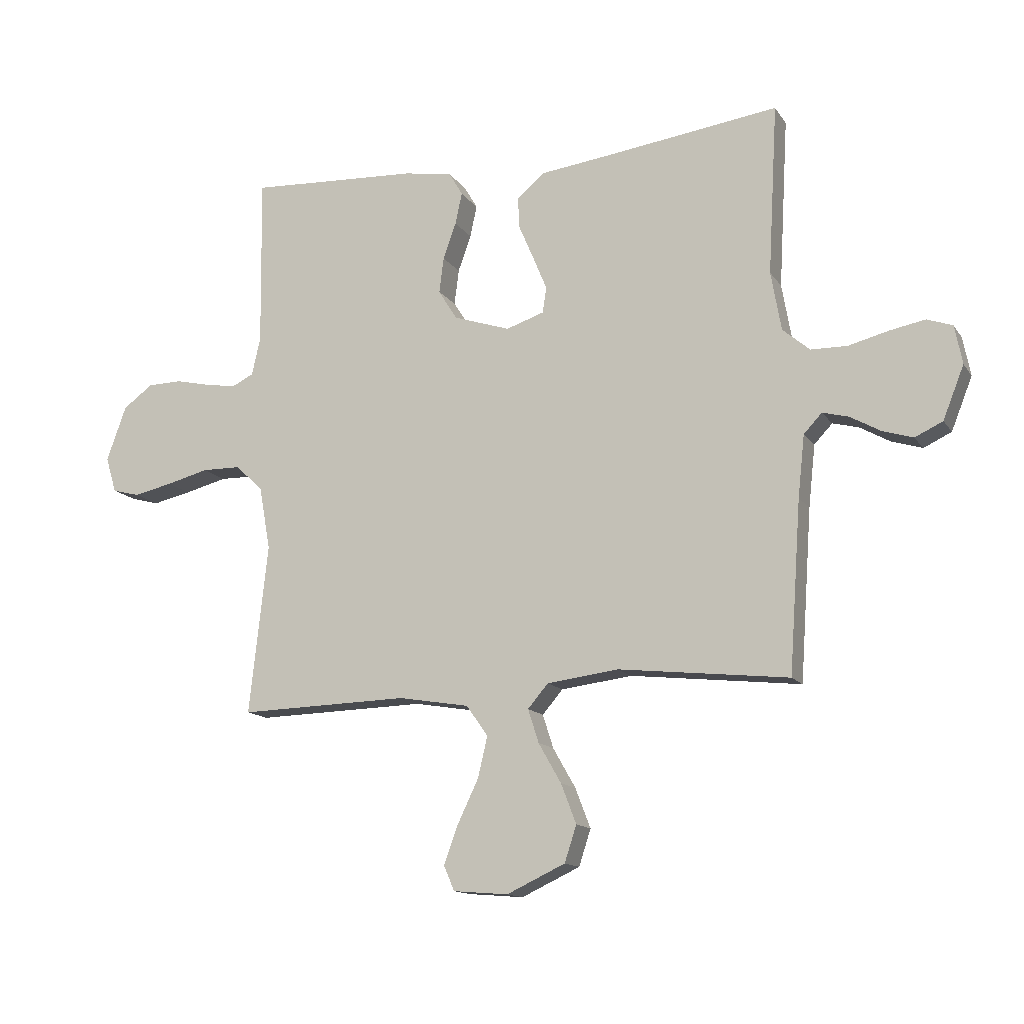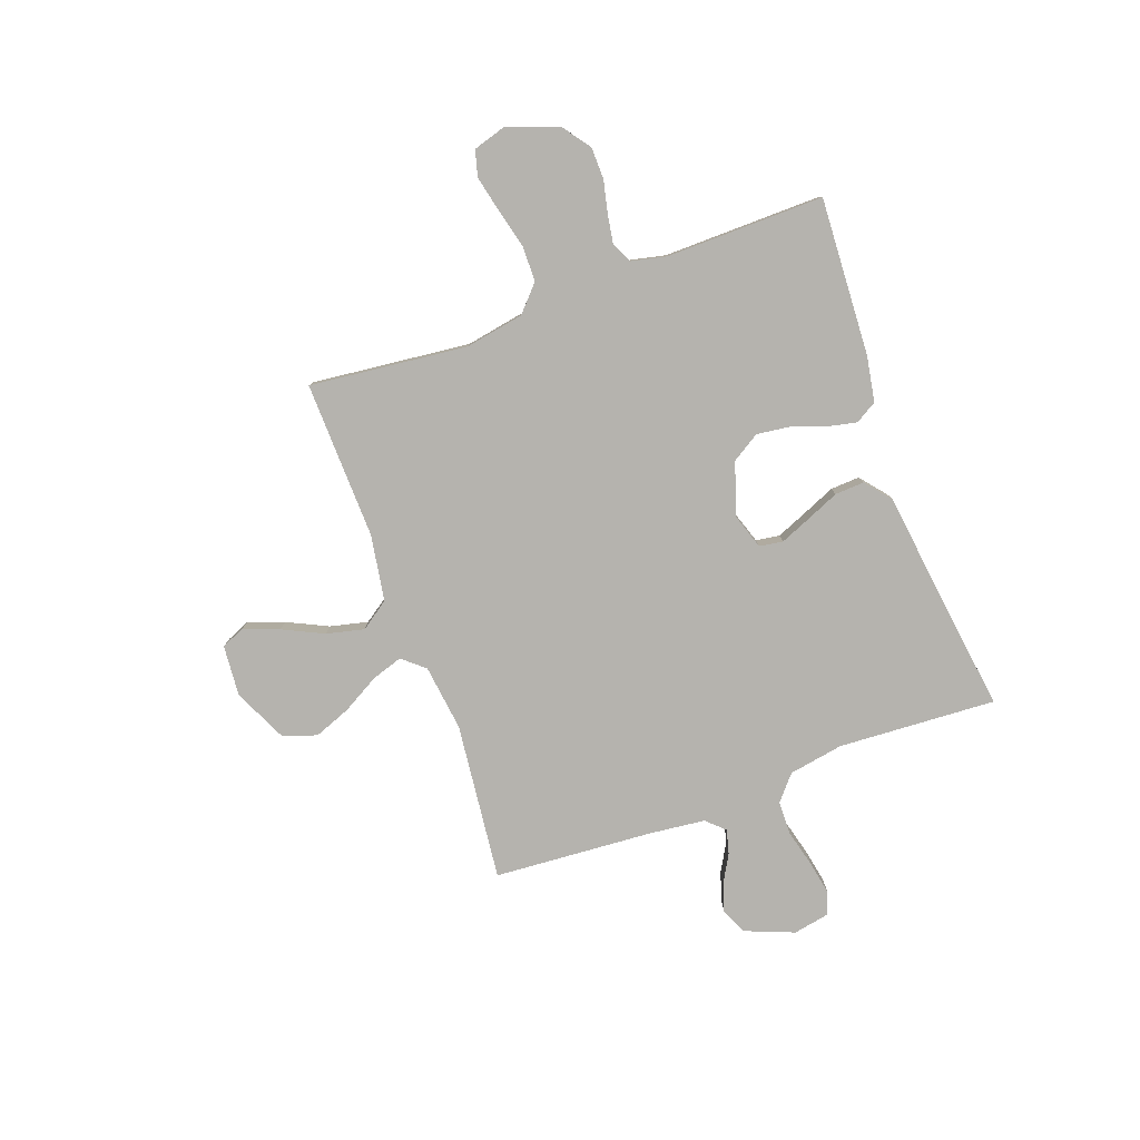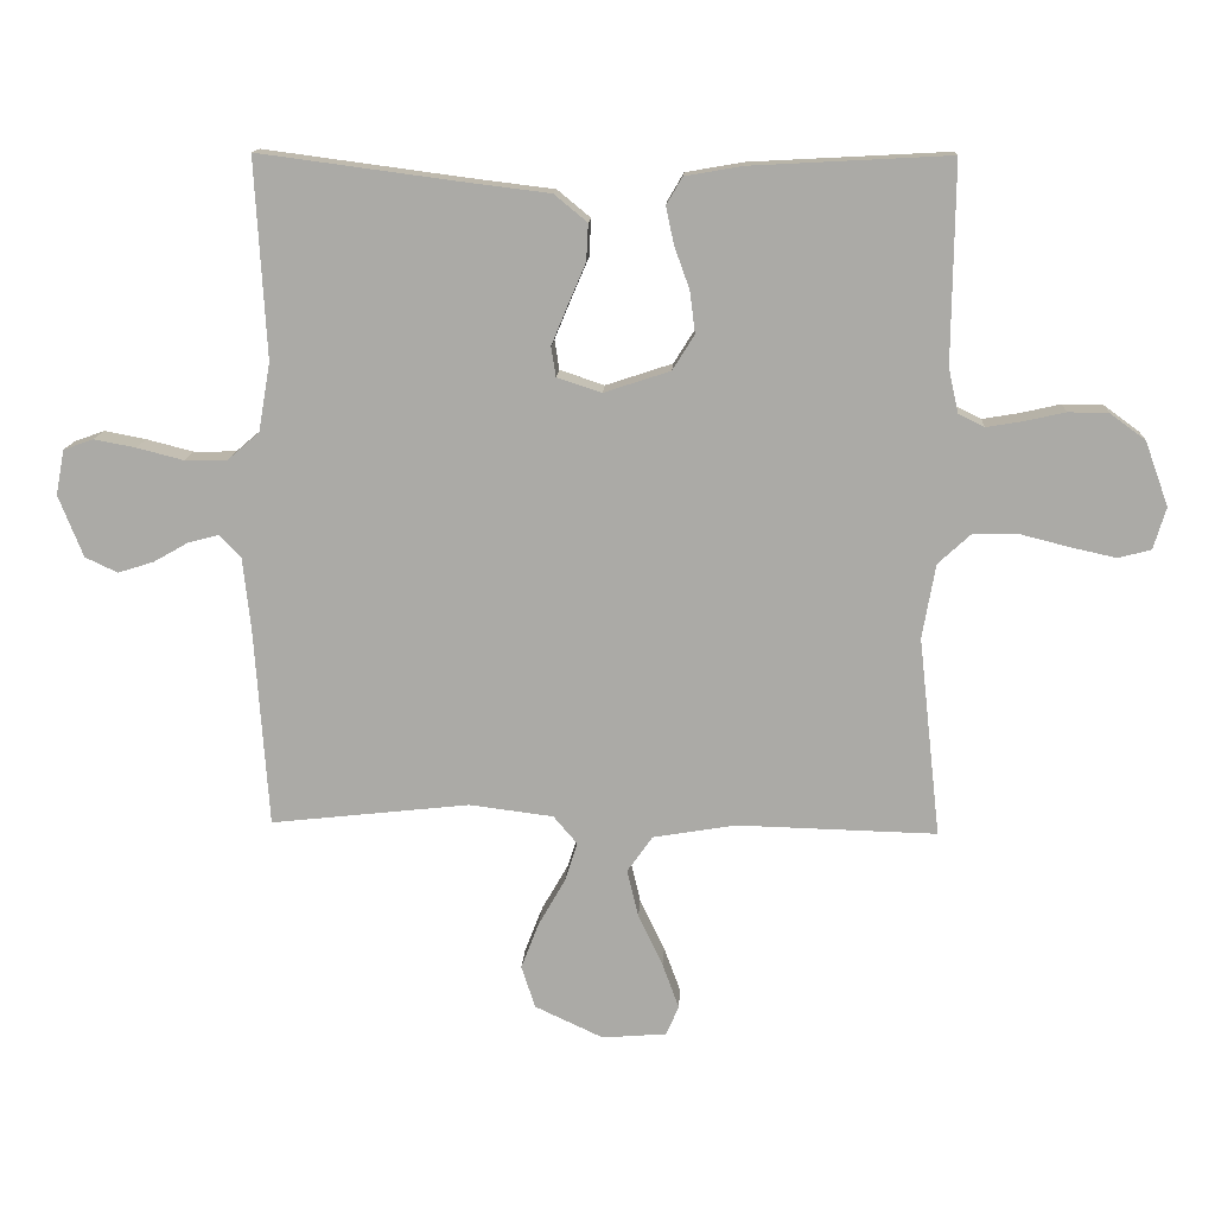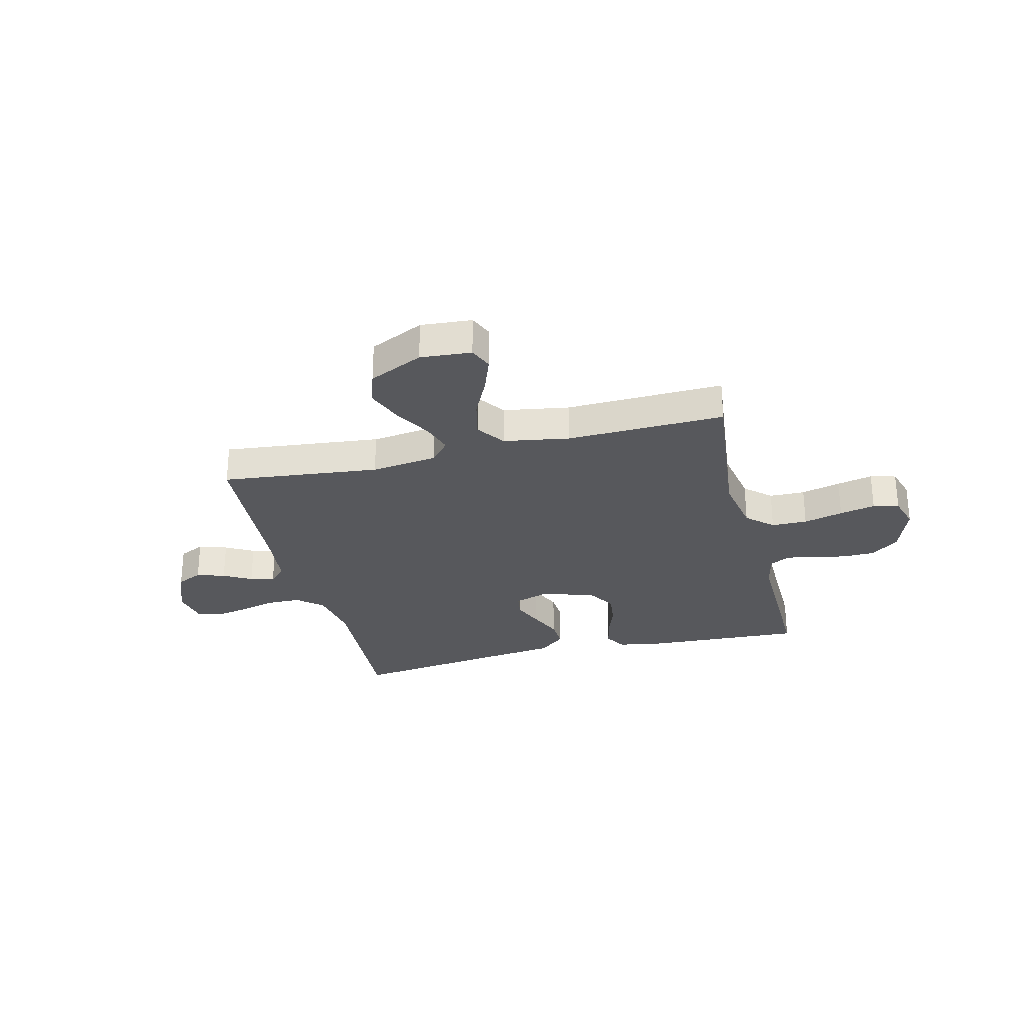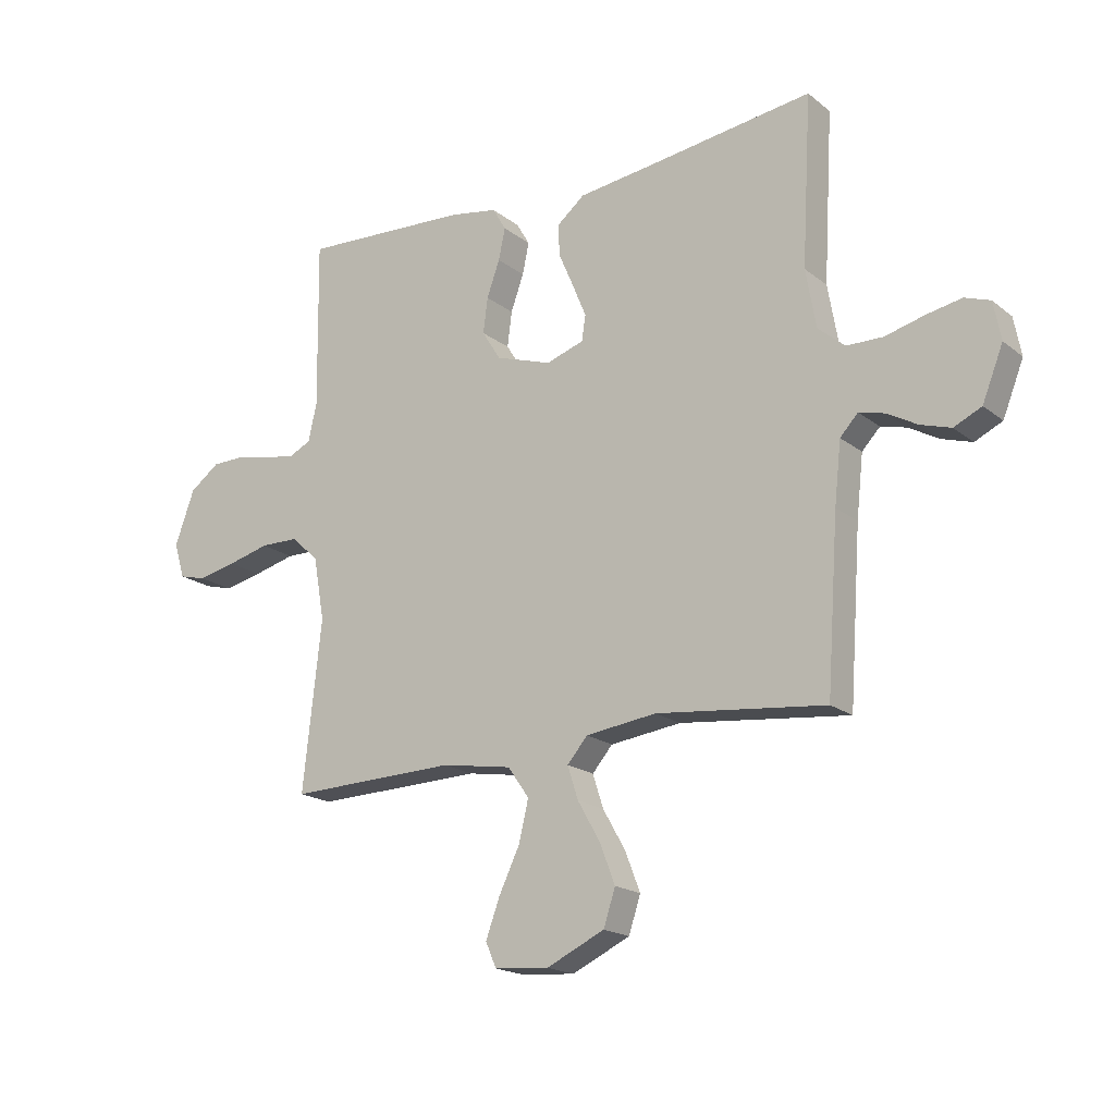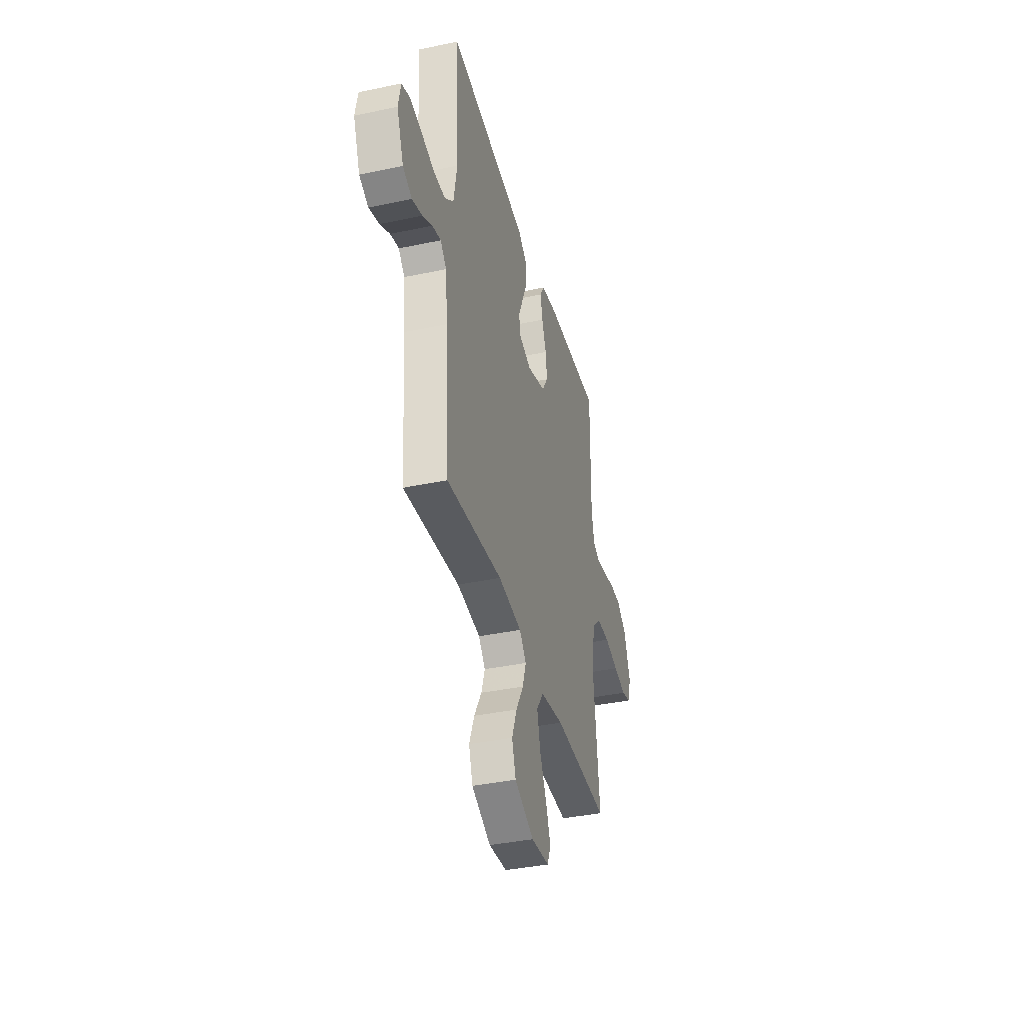
<metadata>
{"format":"obj","ext":"obj","renderer":"f3d","projection":"perspective","resolution":1024,"background":"white","views":[{"elev":-13.7,"azim":21.8,"up":"+Z"},{"elev":-80.0,"azim":-70.0,"up":"+Y"},{"elev":13.7,"azim":-176.9,"up":"+Z"},{"elev":-28.5,"azim":-166.0,"up":"+Y"},{"elev":-18.5,"azim":34.6,"up":"+Z"},{"elev":-38.3,"azim":105.0,"up":"+Z"}]}
</metadata>
<code>
v 0.5 0.07 -0.5
v 0.2 0.07 -0.467
v 0.074 0.07 -0.483
v 0.038 0.07 -0.525
v 0.057 0.07 -0.584
v 0.097 0.07 -0.654
v 0.124 0.07 -0.724
v 0.103 0.07 -0.788
v 0 0.07 -0.836
v -0.097 0.07 -0.828
v -0.116 0.07 -0.784
v -0.091 0.07 -0.716
v -0.054 0.07 -0.639
v -0.037 0.07 -0.567
v -0.075 0.07 -0.513
v -0.2 0.07 -0.492
v -0.5 0.07 -0.5
v -0.467 0.07 -0.2
v -0.487 0.07 -0.088
v -0.536 0.07 -0.043
v -0.604 0.07 -0.042
v -0.679 0.07 -0.061
v -0.747 0.07 -0.076
v -0.796 0.07 -0.063
v -0.815 0.07 0
v -0.78 0.07 0.097
v -0.727 0.07 0.136
v -0.666 0.07 0.137
v -0.604 0.07 0.123
v -0.55 0.07 0.114
v -0.511 0.07 0.133
v -0.496 0.07 0.2
v -0.5 0.07 0.5
v -0.2 0.07 0.484
v -0.114 0.07 0.469
v -0.09 0.07 0.428
v -0.102 0.07 0.372
v -0.125 0.07 0.308
v -0.133 0.07 0.245
v -0.1 0.07 0.192
v 0 0.07 0.159
v 0.067 0.07 0.181
v 0.074 0.07 0.226
v 0.05 0.07 0.284
v 0.023 0.07 0.347
v 0.02 0.07 0.403
v 0.07 0.07 0.444
v 0.2 0.07 0.46
v 0.5 0.07 0.5
v 0.483 0.07 0.2
v 0.501 0.07 0.096
v 0.549 0.07 0.055
v 0.613 0.07 0.054
v 0.683 0.07 0.072
v 0.746 0.07 0.084
v 0.791 0.07 0.068
v 0.804 0.07 0
v 0.767 0.07 -0.093
v 0.718 0.07 -0.116
v 0.664 0.07 -0.099
v 0.611 0.07 -0.069
v 0.565 0.07 -0.057
v 0.533 0.07 -0.091
v 0.521 0.07 -0.2
v 0.5 0 -0.5
v 0.2 0 -0.467
v 0.074 0 -0.483
v 0.038 0 -0.525
v 0.057 0 -0.584
v 0.097 0 -0.654
v 0.124 0 -0.724
v 0.103 0 -0.788
v 0 0 -0.836
v -0.097 0 -0.828
v -0.116 0 -0.784
v -0.091 0 -0.716
v -0.054 0 -0.639
v -0.037 0 -0.567
v -0.075 0 -0.513
v -0.2 0 -0.492
v -0.5 0 -0.5
v -0.467 0 -0.2
v -0.487 0 -0.088
v -0.536 0 -0.043
v -0.604 0 -0.042
v -0.679 0 -0.061
v -0.747 0 -0.076
v -0.796 0 -0.063
v -0.815 0 0
v -0.78 0 0.097
v -0.727 0 0.136
v -0.666 0 0.137
v -0.604 0 0.123
v -0.55 0 0.114
v -0.511 0 0.133
v -0.496 0 0.2
v -0.5 0 0.5
v -0.2 0 0.484
v -0.114 0 0.469
v -0.09 0 0.428
v -0.102 0 0.372
v -0.125 0 0.308
v -0.133 0 0.245
v -0.1 0 0.192
v 0 0 0.159
v 0.067 0 0.181
v 0.074 0 0.226
v 0.05 0 0.284
v 0.023 0 0.347
v 0.02 0 0.403
v 0.07 0 0.444
v 0.2 0 0.46
v 0.5 0 0.5
v 0.483 0 0.2
v 0.501 0 0.096
v 0.549 0 0.055
v 0.613 0 0.054
v 0.683 0 0.072
v 0.746 0 0.084
v 0.791 0 0.068
v 0.804 0 0
v 0.767 0 -0.093
v 0.718 0 -0.116
v 0.664 0 -0.099
v 0.611 0 -0.069
v 0.565 0 -0.057
v 0.533 0 -0.091
v 0.521 0 -0.2
f 58 59 60 61
f 58 61 62
f 57 58 62
f 56 57 62
f 53 54 55 56
f 53 56 62
f 52 53 62 63
f 48 49 50
f 48 50 51
f 47 48 51
f 44 45 46 47
f 43 44 47 51
f 42 43 51 52
f 35 36 37 38
f 35 38 39
f 32 33 34 35
f 31 32 35 39
f 30 31 39 40
f 26 27 28 29
f 26 29 30
f 25 26 30
f 21 22 23 24
f 21 24 25 30
f 16 17 18
f 15 16 18 19
f 10 11 12 13
f 10 13 14
f 9 10 14
f 8 9 14
f 5 6 7 8
f 4 5 8 14
f 3 4 14 15
f 64 1 2
f 64 2 3
f 41 42 52 63
f 20 21 30 40
f 19 20 40 41
f 19 41 63 64
f 3 15 19 64
f 125 124 123 122
f 126 125 122
f 126 122 121
f 126 121 120
f 120 119 118 117
f 126 120 117
f 127 126 117 116
f 114 113 112
f 115 114 112
f 115 112 111
f 111 110 109 108
f 115 111 108 107
f 116 115 107 106
f 102 101 100 99
f 103 102 99
f 99 98 97 96
f 103 99 96 95
f 104 103 95 94
f 93 92 91 90
f 94 93 90
f 94 90 89
f 88 87 86 85
f 94 89 88 85
f 82 81 80
f 83 82 80 79
f 77 76 75 74
f 78 77 74
f 78 74 73
f 78 73 72
f 72 71 70 69
f 78 72 69 68
f 79 78 68 67
f 66 65 128
f 67 66 128
f 127 116 106 105
f 104 94 85 84
f 105 104 84 83
f 128 127 105 83
f 128 83 79 67
f 1 65 66 2
f 2 66 67 3
f 3 67 68 4
f 4 68 69 5
f 5 69 70 6
f 6 70 71 7
f 7 71 72 8
f 8 72 73 9
f 9 73 74 10
f 10 74 75 11
f 11 75 76 12
f 12 76 77 13
f 13 77 78 14
f 14 78 79 15
f 15 79 80 16
f 16 80 81 17
f 17 81 82 18
f 18 82 83 19
f 19 83 84 20
f 20 84 85 21
f 21 85 86 22
f 22 86 87 23
f 23 87 88 24
f 24 88 89 25
f 25 89 90 26
f 26 90 91 27
f 27 91 92 28
f 28 92 93 29
f 29 93 94 30
f 30 94 95 31
f 31 95 96 32
f 32 96 97 33
f 33 97 98 34
f 34 98 99 35
f 35 99 100 36
f 36 100 101 37
f 37 101 102 38
f 38 102 103 39
f 39 103 104 40
f 40 104 105 41
f 41 105 106 42
f 42 106 107 43
f 43 107 108 44
f 44 108 109 45
f 45 109 110 46
f 46 110 111 47
f 47 111 112 48
f 48 112 113 49
f 49 113 114 50
f 50 114 115 51
f 51 115 116 52
f 52 116 117 53
f 53 117 118 54
f 54 118 119 55
f 55 119 120 56
f 56 120 121 57
f 57 121 122 58
f 58 122 123 59
f 59 123 124 60
f 60 124 125 61
f 61 125 126 62
f 62 126 127 63
f 63 127 128 64
f 64 128 65 1

</code>
